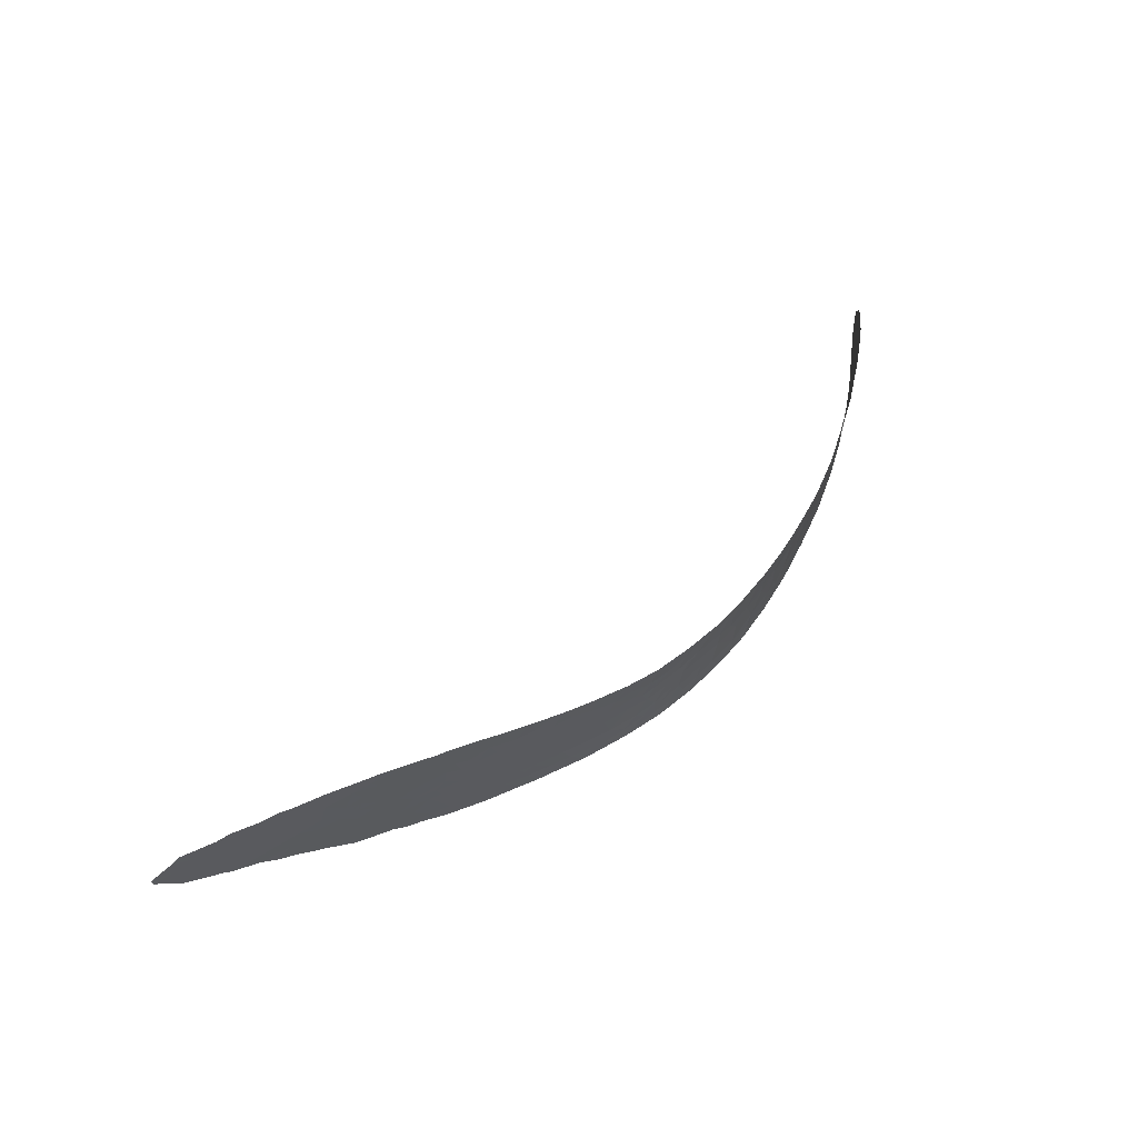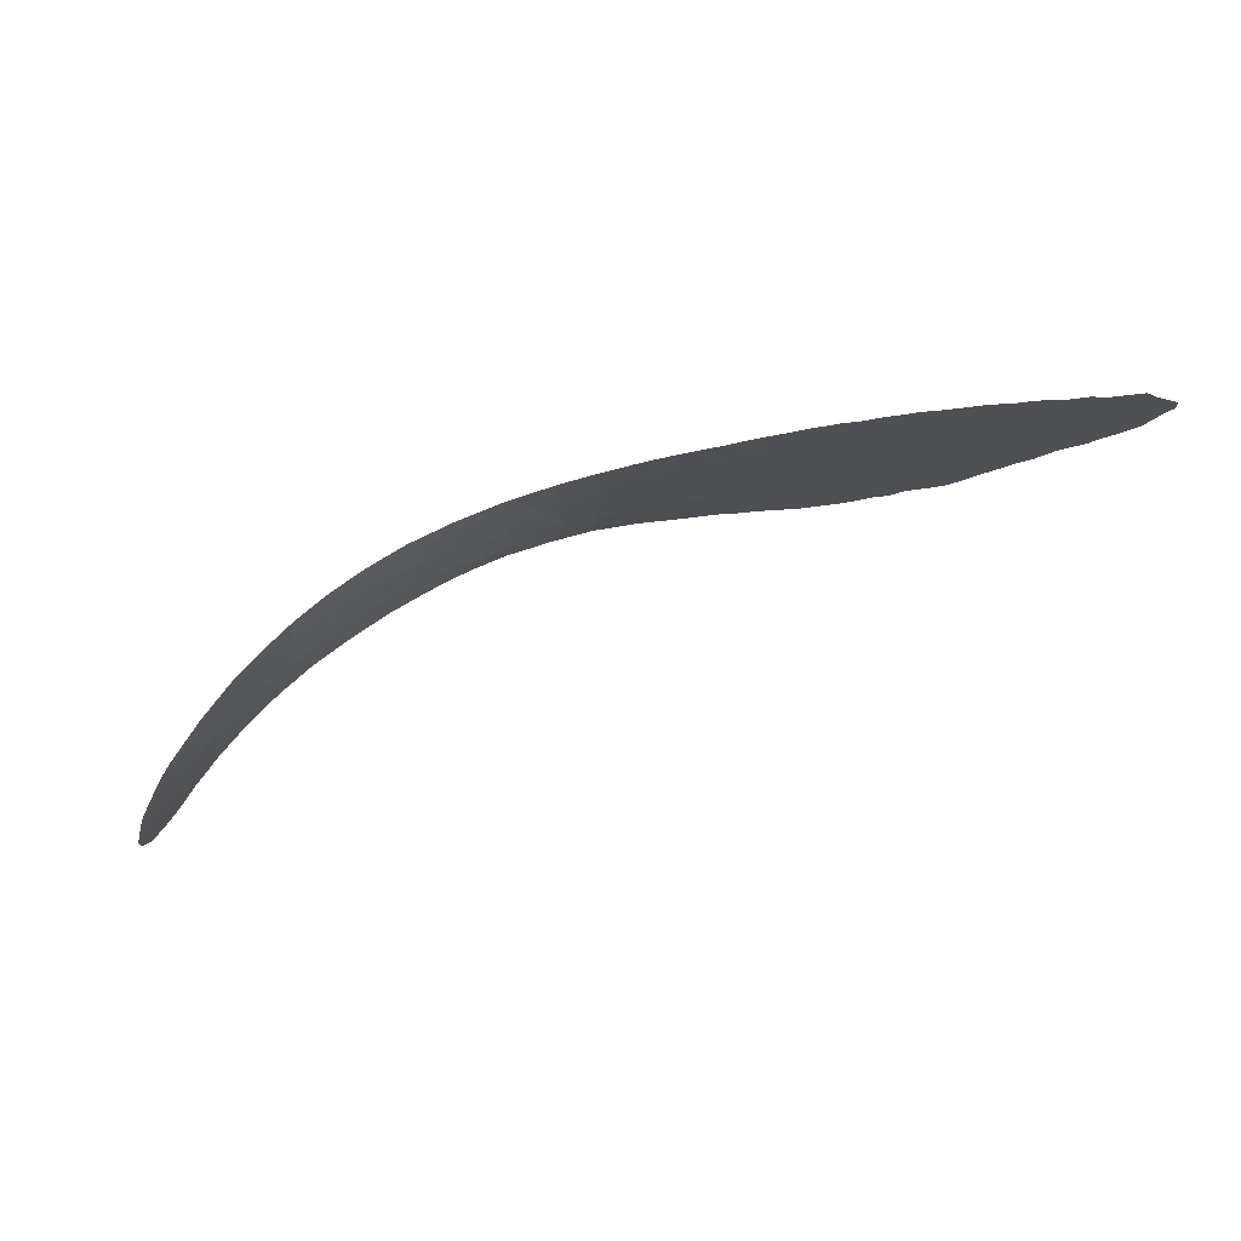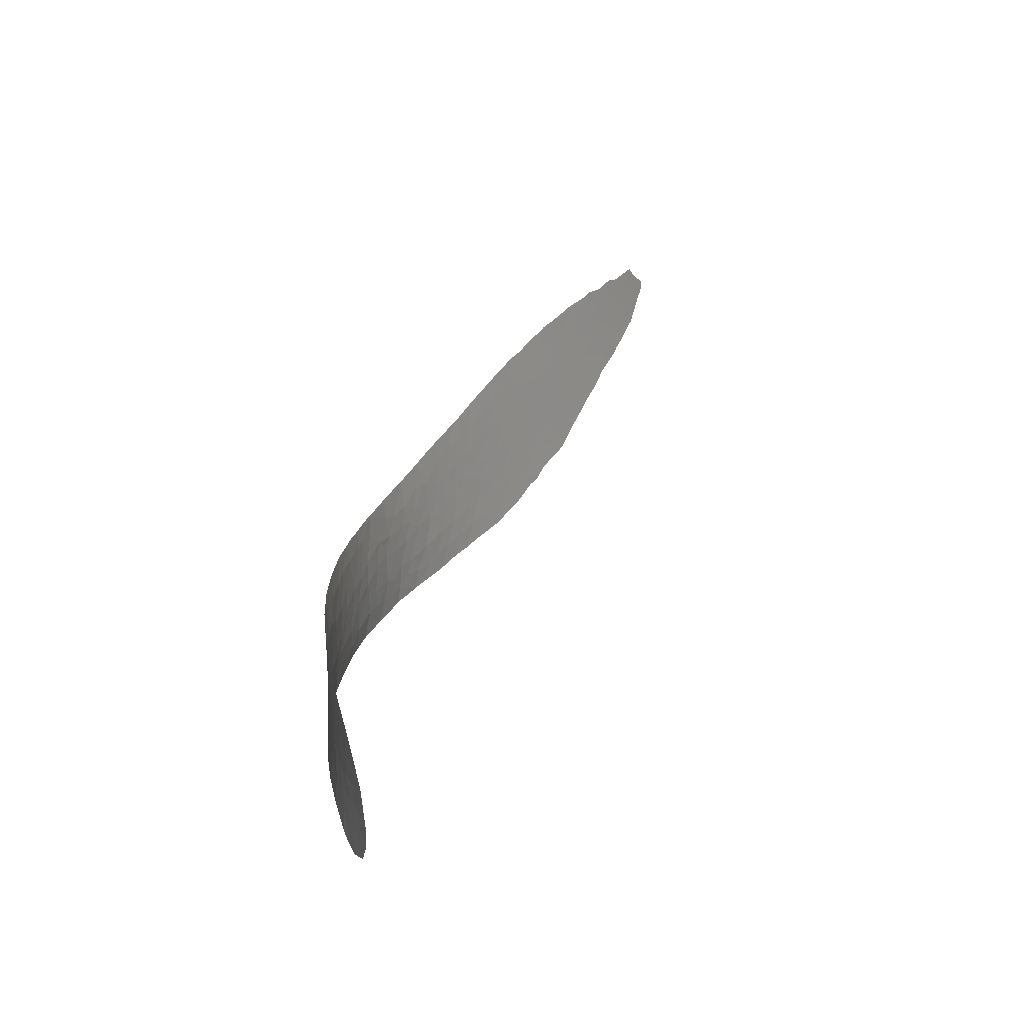
<metadata>
{"format":"obj","ext":"obj","renderer":"f3d","projection":"perspective","resolution":1024,"background":"white","views":[{"elev":69.4,"azim":-68.0,"up":"+Z"},{"elev":69.5,"azim":140.2,"up":"+Z"},{"elev":17.8,"azim":86.0,"up":"+Z"}]}
</metadata>
<code>
v 28.26 33.73 -15.4
v 27.06 34.78 -15.08
v 26.89 34.9 -15.73
v 29.49 32.52 -19.67
v 28.79 33.15 -18.97
v 29.19 32.75 -20.4
v 30.52 31.63 -19.51
v 29.52 32.54 -18.58
v 29.24 32.82 -17.24
v 28.07 33.83 -17.4
v 28.37 33.65 -15.43
v 28.33 33.68 -15.43
v 30.25 31.92 -17.99
v 30.08 32.1 -17.11
v 29.77 32.41 -16.07
v 30.59 31.68 -16.37
v 31.06 31.23 -17.15
v 31.15 31.13 -18.06
v 31.24 31.09 -16.77
v 33.68 28.91 -18.45
v 33.36 29.2 -17.92
v 33.7 28.87 -19.09
v 33.97 28.66 -18.31
v 34.38 28.3 -18.55
v 39.78 23.76 -22
v 39.46 23.97 -23.46
v 40.57 23.16 -22.4
v 40.64 23.09 -23.34
v 40.33 23.27 -25.62
v 40.09 23.39 -26.9
v 39.58 23.8 -26.02
v 38.85 24.32 -26.86
v 38.78 24.12 -30.99
v 38.23 24.67 -29.42
v 39.31 23.81 -29.88
v 38.97 23.97 -31.04
v 39.91 23.34 -30.3
v 40.33 23.13 -28.85
v 38.82 24.29 -28.26
v 37.87 25.04 -27.9
v 37.41 25.23 -30.49
v 43.14 21.07 -31.81
v 42.9 21.32 -30.78
v 43.79 20.81 -31.04
v 42.96 21.18 -31.74
v 41.85 21.9 -31.59
v 41.8 22.12 -29.25
v 42.2 21.8 -30.18
v 42.93 21.42 -29.26
v 41.16 22.35 -31.45
v 41.08 22.51 -30.25
v 41.01 22.45 -31.42
v 42.49 21.76 -27.8
v 41.36 22.52 -27.19
v 41.34 22.59 -22.84
v 41.18 22.71 -23.6
v 41.65 22.38 -22.99
v 36.03 26.53 -27.82
v 35.84 26.73 -27.16
v 36.46 26.19 -27.49
v 36.11 26.42 -28.69
v 35.77 26.75 -27.98
v 36.53 25.98 -30.29
v 35.77 26.64 -29.97
v 37.19 25.52 -29.08
v 38.7 24.52 -24.4
v 37.93 25.09 -25.3
v 37.81 25.25 -23.88
v 38.54 24.72 -22.57
v 37.66 25.42 -22.49
v 38.21 25.01 -21.12
v 39.55 23.93 -21.88
v 44.79 20.52 -24.57
v 45.01 20.38 -24.15
v 44.72 20.54 -24.05
v 43.05 21.46 -23.59
v 43.62 21.16 -24.77
v 42.71 21.7 -25.34
v 62.7 17.18 -26.77
v 61.84 17.1 -26.56
v 61.33 17.1 -27.53
v 59.96 17.01 -26.24
v 60.34 17.07 -28.18
v 59.53 16.98 -26.19
v 22.86 38.17 -18.85
v 22.5 38.5 -17.47
v 23.26 37.89 -17.33
v 24.39 36.9 -18.97
v 24.34 36.99 -17.71
v 23.53 37.59 -19.57
v 23.75 37.4 -19.92
v 24.89 36.43 -20.93
v 24.64 36.66 -19.88
v 25.56 35.89 -19.68
v 26.18 35.33 -20.87
v 25.55 35.83 -21.93
v 26.2 35.29 -21.73
v 26.15 35.3 -22.53
v 27.88 33.86 -21.32
v 27.69 33.98 -22.63
v 26.93 34.67 -21.58
v 27.75 34.05 -19.03
v 27.51 34.21 -20.33
v 28.34 33.49 -20.25
v 26.67 34.96 -19.36
v 25.99 35.58 -18.27
v 25.78 35.85 -15.7
v 26.29 35.38 -16.71
v 22.06 38.83 -17.88
v 22.27 38.67 -18.1
v 21.17 39.62 -15.83
v 21.19 39.65 -15.12
v 21.53 39.34 -15.75
v 22.18 38.89 -14.37
v 22.61 38.57 -13.9
v 22.09 38.91 -15.53
v 23.07 38.12 -15.28
v 22.73 38.35 -16.4
v 21.87 39.05 -16.2
v 23.91 37.39 -16.16
v 24.04 37.37 -14.41
v 24.62 36.89 -14.29
v 24.87 36.6 -16.05
v 25.23 36.34 -15.2
v 28.03 33.66 -23.68
v 27.04 34.5 -23.67
v 27.45 34.14 -24.14
v 31.87 30.28 -24.25
v 32.28 29.95 -23.37
v 31.32 30.81 -22.94
v 32.71 29.61 -22.57
v 31.85 30.41 -21.2
v 28.97 32.77 -25.92
v 30.06 31.79 -26.52
v 29.12 32.66 -24.85
v 30.12 31.79 -24.91
v 33.07 29.15 -26.14
v 33.34 28.86 -27.55
v 32.57 29.55 -27.21
v 32.16 29.98 -25.32
v 31.66 30.36 -26.83
v 32.18 29.84 -28.35
v 32.48 29.57 -28.56
v 34.07 28.15 -29.45
v 35.11 27.31 -28.24
v 37.75 25.39 -20.84
v 36.85 26.11 -21.54
v 36.71 26.25 -20.14
v 35.34 27.31 -23.31
v 36.01 26.71 -24.24
v 36.2 26.6 -22.77
v 35.2 27.38 -24.61
v 33.86 28.45 -26.48
v 34.01 28.27 -27.55
v 34.8 27.63 -26.76
v 34.06 28.16 -29.44
v 34.04 28.17 -29.43
v 32.42 29.79 -24.42
v 33.23 29.11 -23.72
v 32.82 29.41 -25.06
v 33.49 28.95 -21.95
v 34.26 28.25 -22.83
v 35.09 27.57 -22.04
v 53.32 17.62 -26.7
v 53.59 17.51 -25.41
v 52.62 17.69 -25.26
v 52.07 17.88 -26.38
v 52.67 17.73 -26.11
v 50.48 18.29 -26.24
v 51.1 18.06 -25.17
v 51.28 18.1 -27.62
v 52.64 17.79 -28.34
v 51.38 18.07 -28.97
v 49.88 18.49 -28.28
v 52.66 17.76 -29.99
v 54.55 17.46 -28.58
v 54.07 17.5 -30.64
v 59.33 16.99 -26.18
v 58.58 17.05 -27.22
v 57.27 17.11 -27.02
v 57.24 17.05 -25.86
v 57.74 17.12 -28.24
v 56.42 17.12 -25.78
v 55.12 17.34 -26.92
v 56.35 17.24 -28.05
v 54.39 17.32 -33.13
v 54.29 17.34 -33.12
v 54.24 17.38 -32.37
v 49.67 18.28 -32.73
v 50.12 18.27 -31.91
v 51.54 17.84 -32.91
v 50.49 18.25 -30.74
v 51.5 17.93 -31.91
v 52.49 17.7 -32.13
v 52.18 17.84 -31
v 53.08 17.64 -31.2
v 53.38 17.55 -31.99
v 53.69 17.52 -31.55
v 53.83 17.42 -33.09
v 54.96 17.29 -25.54
v 64.03 17.29 -27.04
v 65.76 17.57 -27.51
v 66.13 17.63 -29.11
v 64.71 17.41 -29.43
v 66.56 17.68 -27.8
v 65.03 17.44 -30.73
v 64.8 17.37 -32.21
v 65.93 17.57 -31.09
v 66.1 17.47 -34.27
v 66.52 17.61 -32.81
v 66.39 17.51 -34.31
v 67.67 17.89 -31.56
v 67.73 17.85 -32.95
v 66.69 17.58 -34.37
v 68.55 17.94 -34.79
v 68.36 17.97 -33.57
v 69.15 18.14 -34.31
v 69.48 18.19 -35.04
v 70.26 18.46 -33.83
v 70.78 18.55 -35.09
v 62.18 17.02 -33.71
v 64.17 17.19 -33.96
v 61.88 17.07 -32.55
v 63.31 17.2 -32.37
v 69.22 18.23 -32
v 68.55 18.06 -32.38
v 69.55 18.31 -32.61
v 71.61 18.86 -33.28
v 72.5 19.13 -32.4
v 70.92 18.68 -32.44
v 70.02 18.45 -31.46
v 71.85 18.95 -30.99
v 71.04 18.71 -30.21
v 71.69 18.86 -34.03
v 72.69 19.17 -33.71
v 72.09 18.97 -34.68
v 72.73 19.19 -32.88
v 69.68 18.35 -29.14
v 68.76 18.14 -30.37
v 68.84 18.16 -31.55
v 67.1 17.8 -28.03
v 67.41 17.86 -29.77
v 68.94 18.17 -28.73
v 65.45 17.51 -30.09
v 59.68 16.95 -33.46
v 59.4 16.94 -33.45
v 59.54 17.02 -32.46
v 57.76 17.09 -32.18
v 57.09 17.08 -33.27
v 56.86 17.09 -33.27
v 56.96 17.13 -32.23
v 61.93 17.01 -33.67
v 60.94 16.98 -33.57
v 60.55 17.08 -31.21
v 62.41 17.18 -30.74
v 60.5 17.08 -28.76
v 61.14 17.11 -28.68
v 60.07 17.08 -29.37
v 58.89 17.09 -30.9
v 58.98 17.08 -28.45
v 58.17 17.11 -29.26
v 57.06 17.18 -29.48
v 49 18.73 -29.44
v 48.78 18.71 -31.34
v 49.32 18.66 -27.36
v 50.16 18.34 -24.99
v 48.85 18.75 -24.9
v 49 18.74 -25.93
v 48.49 18.92 -26.89
v 48.21 19.01 -25.7
v 47.61 19.21 -24.66
v 47.1 19.45 -26.1
v 46.88 19.5 -24.58
v 47.51 19.29 -27.45
v 45.45 20.18 -24.24
v 45.05 20.39 -24.75
v 47.41 19.3 -28.86
v 46.14 19.79 -29.75
v 46.97 19.37 -30.94
v 48.49 18.94 -28.05
v 44.82 20.3 -30.97
v 45.2 20 -32.16
v 43.57 20.84 -31.91
v 44.79 20.48 -27.93
v 45.83 20.02 -26.71
v 46.04 19.9 -28.31
v 45.01 20.4 -27.13
v 47.8 19.18 -28.12
v 44.44 20.71 -26.76
v 44.91 20.47 -25.43
v 43.66 21.09 -27.94
v 42.97 21.53 -26.61
v 42.23 21.98 -26.55
v 44.51 20.54 -29.76
v 44.08 20.81 -28.98
v 43.45 21.09 -29.93
v 43.92 21.01 -25.57
v 45.78 19.86 -30.95
v 46.31 19.52 -32.32
v 47.41 19.05 -32.42
v 48.68 18.61 -32.59
v 55.81 17.28 -30.91
v 57.24 17.16 -30.96
v 56.54 17.16 -32.14
v 56.67 17.19 -31.37
v 55.68 17.23 -32.44
v 54.63 17.37 -31.76
v 62.47 17.19 -28.02
v 63.41 17.27 -28.81
v 64.24 17.35 -30.78
v 60.94 17.09 -28.13
v 28.56 33.15 -24.94
v 28.43 33.24 -25.51
v 28.68 33.02 -25.7
v 28.83 32.95 -23.81
v 29.58 32.3 -23.83
v 28.97 32.9 -21.69
v 29.76 32.23 -21.27
v 29.46 32.45 -22.54
v 21.36 39.47 -16.07
v 30.38 31.63 -23.01
v 30.78 31.32 -21.68
v 28.6 33.19 -22.87
v 32.67 29.75 -19.44
v 32.61 29.78 -20.38
v 32.08 30.25 -19.92
v 33.31 29.16 -20.46
v 31.74 30.58 -19.08
v 33.95 28.62 -20.05
v 34.3 28.34 -19.41
v 34.85 27.83 -20.59
v 35.3 27.48 -19.2
v 33.88 28.65 -21
v 32.62 29.85 -17.61
v 31.94 30.46 -17.14
v 30.36 31.73 -20.82
v 31.05 31.12 -20.8
v 31.37 30.87 -19.93
v 29.83 32.2 -20.39
v 31.1 30.91 -25.31
v 30.73 31.29 -24.04
v 51.97 17.74 -32.97
v 36.31 26.34 -27
v 36.66 26.08 -26.36
v 34.2 28.35 -21.79
v 35.94 26.87 -21.42
v 33.63 28.7 -25.45
v 34.35 28.07 -25.49
v 35.69 26.92 -25.66
v 35.63 27 -24.84
v 34.26 28.2 -24.16
v 36.92 25.99 -23.35
v 37.17 25.72 -25.11
v 37.44 25.47 -25.78
v 31.25 30.7 -27.54
v 30.7 31.2 -27.28
v 32.88 29.51 -21.2
v 25.63 36.02 -14.76
v 26.57 35.22 -14.8
v 27.03 34.7 -17.92
v 27.42 34.41 -16.62
v 27.94 33.97 -16.48
v 25.37 36.14 -17.19
v 25.07 36.34 -18.66
v 39.62 23.81 -24.95
v 38.99 24.26 -25.78
v 37.74 25.21 -26.33
v 37.7 25.26 -25.8
v 40.67 23.06 -24.39
v 41.57 22.44 -24.43
v 41.64 22.38 -25.82
v 36.13 26.76 -19.75
v 31.38 30.94 -17.45
v 29.13 32.96 -16.25
f 3 1 2
f 6 4 5
f 8 5 4
f 4 7 8
f 8 9 5
f 9 10 5
f 10 11 12
f 10 9 11
f 9 13 14
f 16 15 14
f 14 17 16
f 17 14 13
f 13 18 17
f 16 17 19
f 22 20 21
f 21 20 23
f 22 23 20
f 22 24 23
f 28 25 26
f 28 27 25
f 31 30 29
f 31 32 30
f 35 34 33
f 35 36 37
f 35 33 36
f 39 35 38
f 39 34 35
f 35 37 38
f 34 39 40
f 33 34 41
f 44 43 42
f 46 45 43
f 45 42 43
f 49 47 48
f 52 50 51
f 51 48 47
f 51 50 48
f 37 52 51
f 51 38 37
f 47 38 51
f 54 47 53
f 54 38 47
f 49 53 47
f 57 55 56
f 60 59 58
f 62 61 58
f 59 62 58
f 61 64 63
f 63 65 61
f 68 67 66
f 70 68 69
f 70 69 71
f 69 72 71
f 55 27 28
f 75 73 74
f 75 76 77
f 77 73 75
f 77 76 78
f 81 79 80
f 83 81 82
f 82 84 83
f 87 86 85
f 90 88 89
f 85 89 87
f 85 90 89
f 93 91 92
f 93 92 94
f 95 94 92
f 92 96 95
f 97 95 96
f 98 97 96
f 101 100 99
f 104 5 102
f 102 103 104
f 99 104 103
f 101 99 103
f 103 102 105
f 106 94 105
f 108 3 107
f 86 109 110
f 113 112 111
f 117 115 114
f 114 116 117
f 118 117 116
f 119 118 116
f 119 86 118
f 86 87 118
f 118 120 117
f 118 87 120
f 123 121 120
f 123 122 121
f 122 123 124
f 117 120 121
f 115 117 121
f 127 125 126
f 130 128 129
f 130 129 131
f 131 132 130
f 136 133 134
f 136 135 133
f 139 138 137
f 139 137 140
f 140 141 139
f 142 139 141
f 143 138 139
f 139 142 143
f 145 144 64
f 64 61 145
f 146 70 71
f 146 147 70
f 148 147 146
f 151 149 150
f 152 150 149
f 137 138 153
f 153 138 154
f 156 145 155
f 155 154 156
f 156 138 157
f 156 154 138
f 158 128 140
f 158 129 128
f 158 159 129
f 160 158 140
f 160 159 158
f 162 161 159
f 163 162 149
f 166 164 165
f 168 166 167
f 170 169 167
f 167 166 170
f 167 169 171
f 173 172 171
f 167 164 168
f 172 164 167
f 167 171 172
f 173 171 174
f 172 173 175
f 172 177 176
f 172 175 177
f 181 179 178
f 181 180 179
f 180 182 179
f 185 183 184
f 185 180 183
f 185 184 176
f 188 187 186
f 191 190 189
f 193 190 191
f 193 192 190
f 196 195 194
f 173 195 175
f 173 192 195
f 175 195 196
f 193 194 195
f 195 192 193
f 196 194 197
f 198 196 197
f 197 199 187
f 197 194 199
f 164 184 200
f 200 165 164
f 204 202 201
f 204 203 202
f 202 203 205
f 208 206 207
f 211 210 209
f 210 213 212
f 210 211 213
f 216 214 215
f 219 217 218
f 218 220 219
f 224 221 222
f 224 223 221
f 227 225 226
f 230 228 229
f 232 231 230
f 230 229 232
f 233 231 232
f 219 234 228
f 219 220 234
f 235 228 234
f 236 234 220
f 236 235 234
f 231 227 230
f 219 228 230
f 230 227 219
f 235 237 229
f 235 229 228
f 233 238 239
f 239 231 233
f 239 212 240
f 231 240 225
f 205 203 241
f 242 241 203
f 212 239 242
f 212 242 203
f 203 208 212
f 242 243 241
f 242 239 243
f 208 203 244
f 231 239 240
f 216 226 213
f 240 226 225
f 225 227 231
f 227 226 216
f 212 226 240
f 247 246 245
f 250 249 248
f 248 251 250
f 248 246 247
f 248 249 246
f 223 253 252
f 255 254 223
f 223 247 253
f 223 254 247
f 245 253 247
f 258 257 256
f 260 259 258
f 260 261 259
f 182 185 262
f 192 174 263
f 192 173 174
f 192 263 264
f 174 169 265
f 174 171 169
f 268 169 266
f 266 267 268
f 268 265 169
f 268 269 265
f 269 268 270
f 267 270 268
f 267 271 270
f 273 272 270
f 270 271 273
f 274 270 272
f 274 269 270
f 276 275 73
f 74 73 275
f 279 277 278
f 280 277 263
f 283 282 281
f 281 44 283
f 286 285 284
f 287 284 285
f 286 274 285
f 286 277 274
f 274 277 288
f 285 290 289
f 284 287 289
f 284 289 291
f 53 292 293
f 54 53 293
f 293 292 78
f 291 289 292
f 292 53 291
f 295 294 284
f 295 284 291
f 291 49 295
f 296 49 43
f 296 44 294
f 296 43 44
f 295 296 294
f 295 49 296
f 44 281 294
f 49 48 43
f 290 297 289
f 77 297 290
f 290 73 77
f 77 78 297
f 290 276 73
f 276 290 275
f 286 284 294
f 294 278 286
f 277 286 278
f 287 285 289
f 298 281 282
f 299 298 282
f 299 279 298
f 298 294 281
f 298 278 294
f 288 280 274
f 288 277 280
f 274 280 269
f 278 298 279
f 285 274 272
f 273 285 272
f 273 275 290
f 290 285 273
f 269 280 265
f 174 280 263
f 174 265 280
f 279 299 300
f 277 279 264
f 264 263 277
f 300 301 264
f 300 264 279
f 190 264 301
f 301 189 190
f 192 264 190
f 185 176 302
f 302 262 185
f 261 182 262
f 303 262 302
f 304 250 251
f 302 305 303
f 304 251 305
f 305 302 304
f 303 305 251
f 251 248 303
f 186 250 306
f 177 307 302
f 307 306 302
f 307 186 306
f 304 302 306
f 306 250 304
f 261 303 259
f 261 262 303
f 182 261 260
f 308 201 79
f 79 81 308
f 257 308 81
f 255 309 308
f 308 257 255
f 310 309 255
f 310 204 309
f 201 309 204
f 201 308 309
f 204 310 206
f 223 224 255
f 224 310 255
f 224 207 310
f 212 208 210
f 248 259 303
f 179 84 178
f 260 258 83
f 258 256 83
f 257 83 256
f 254 259 247
f 259 254 258
f 248 247 259
f 254 255 257
f 257 258 254
f 223 252 221
f 224 222 207
f 238 243 239
f 227 216 217
f 217 219 227
f 218 217 215
f 215 217 216
f 214 216 213
f 213 211 214
f 213 226 212
f 210 207 209
f 210 208 207
f 207 206 310
f 257 311 83
f 206 208 244
f 206 244 204
f 244 203 204
f 222 209 207
f 314 312 313
f 135 312 314
f 315 125 312
f 312 135 315
f 135 136 316
f 319 318 317
f 113 320 119
f 321 319 316
f 321 318 319
f 321 322 318
f 100 125 323
f 323 99 100
f 323 317 99
f 317 323 319
f 326 325 324
f 326 132 325
f 325 327 324
f 326 324 328
f 22 327 329
f 330 24 22
f 330 22 329
f 329 331 330
f 330 331 332
f 332 24 330
f 333 329 327
f 333 331 329
f 333 327 161
f 22 324 327
f 18 328 334
f 334 335 18
f 337 336 322
f 337 7 336
f 328 18 7
f 21 334 324
f 324 22 21
f 338 326 328
f 338 132 326
f 338 328 7
f 337 322 132
f 337 132 338
f 338 7 337
f 322 336 318
f 339 318 336
f 336 7 339
f 341 340 128
f 128 130 341
f 321 341 130
f 316 341 321
f 316 136 341
f 136 340 341
f 316 315 135
f 315 323 125
f 316 319 323
f 323 315 316
f 127 313 312
f 312 125 127
f 194 193 191
f 199 194 342
f 342 194 191
f 307 198 188
f 307 177 198
f 307 188 186
f 188 197 187
f 188 198 197
f 183 180 181
f 180 185 182
f 183 200 184
f 175 196 177
f 177 196 198
f 177 302 176
f 164 176 184
f 164 172 176
f 164 166 168
f 266 169 170
f 59 60 343
f 344 343 60
f 161 162 345
f 345 163 331
f 345 162 163
f 345 331 333
f 333 161 345
f 346 331 163
f 161 131 159
f 160 140 137
f 347 160 137
f 347 159 160
f 153 347 137
f 153 155 348
f 153 154 155
f 350 349 150
f 152 349 350
f 152 350 150
f 153 348 347
f 152 351 348
f 351 149 162
f 351 152 149
f 347 351 159
f 347 348 351
f 159 351 162
f 151 163 149
f 151 346 163
f 352 68 70
f 352 147 151
f 352 70 147
f 346 151 147
f 352 150 353
f 353 68 352
f 352 151 150
f 353 150 349
f 349 344 353
f 353 344 354
f 67 353 354
f 59 344 349
f 344 59 343
f 155 59 349
f 348 155 349
f 349 152 348
f 156 144 145
f 138 143 157
f 355 142 141
f 141 356 355
f 340 140 128
f 141 140 340
f 136 134 340
f 141 340 134
f 134 356 141
f 135 314 133
f 159 131 129
f 131 357 132
f 131 161 357
f 357 161 327
f 357 327 325
f 325 132 357
f 130 132 322
f 130 322 321
f 113 116 112
f 112 116 114
f 113 111 320
f 113 119 116
f 119 320 109
f 109 86 119
f 358 122 124
f 123 107 124
f 3 359 358
f 358 107 3
f 107 358 124
f 108 106 360
f 360 361 108
f 10 362 361
f 361 360 10
f 361 362 12
f 108 361 3
f 108 363 106
f 364 89 88
f 364 363 89
f 364 106 363
f 89 363 123
f 94 106 364
f 363 108 107
f 107 123 363
f 364 88 93
f 93 94 364
f 106 105 360
f 95 105 94
f 102 360 105
f 102 10 360
f 95 103 105
f 95 101 103
f 101 98 126
f 126 100 101
f 125 100 126
f 97 101 95
f 97 98 101
f 91 93 88
f 88 90 91
f 85 86 110
f 120 87 89
f 89 123 120
f 179 182 260
f 83 84 179
f 179 260 83
f 81 83 311
f 82 81 80
f 257 81 311
f 366 66 67
f 366 365 66
f 365 366 31
f 31 29 365
f 68 353 67
f 354 344 367
f 368 67 354
f 354 367 368
f 367 67 368
f 367 60 40
f 367 344 60
f 62 145 61
f 155 145 59
f 59 145 62
f 60 58 61
f 55 28 56
f 365 29 369
f 56 370 57
f 76 370 78
f 76 57 370
f 369 371 370
f 369 29 371
f 369 56 28
f 371 78 370
f 369 370 56
f 371 293 78
f 297 292 289
f 297 78 292
f 54 30 38
f 53 49 291
f 50 43 48
f 50 46 43
f 44 42 283
f 65 41 34
f 65 63 41
f 60 65 40
f 60 61 65
f 34 40 65
f 52 37 36
f 39 38 30
f 30 32 39
f 367 40 32
f 32 40 39
f 366 32 31
f 366 67 367
f 367 32 366
f 293 371 54
f 54 371 29
f 29 30 54
f 69 26 25
f 25 72 69
f 369 28 26
f 26 365 369
f 365 26 66
f 66 26 69
f 69 68 66
f 331 372 332
f 372 331 346
f 346 148 372
f 148 346 147
f 324 334 328
f 17 373 335
f 335 373 18
f 17 18 373
f 17 335 19
f 18 13 7
f 9 374 11
f 15 11 374
f 9 15 374
f 9 14 15
f 3 12 1
f 3 361 12
f 10 12 362
f 5 10 102
f 8 7 13
f 13 9 8
f 339 7 4
f 4 6 339
f 318 339 6
f 317 318 6
f 317 6 104
f 104 99 317
f 6 5 104
f 3 2 359

</code>
